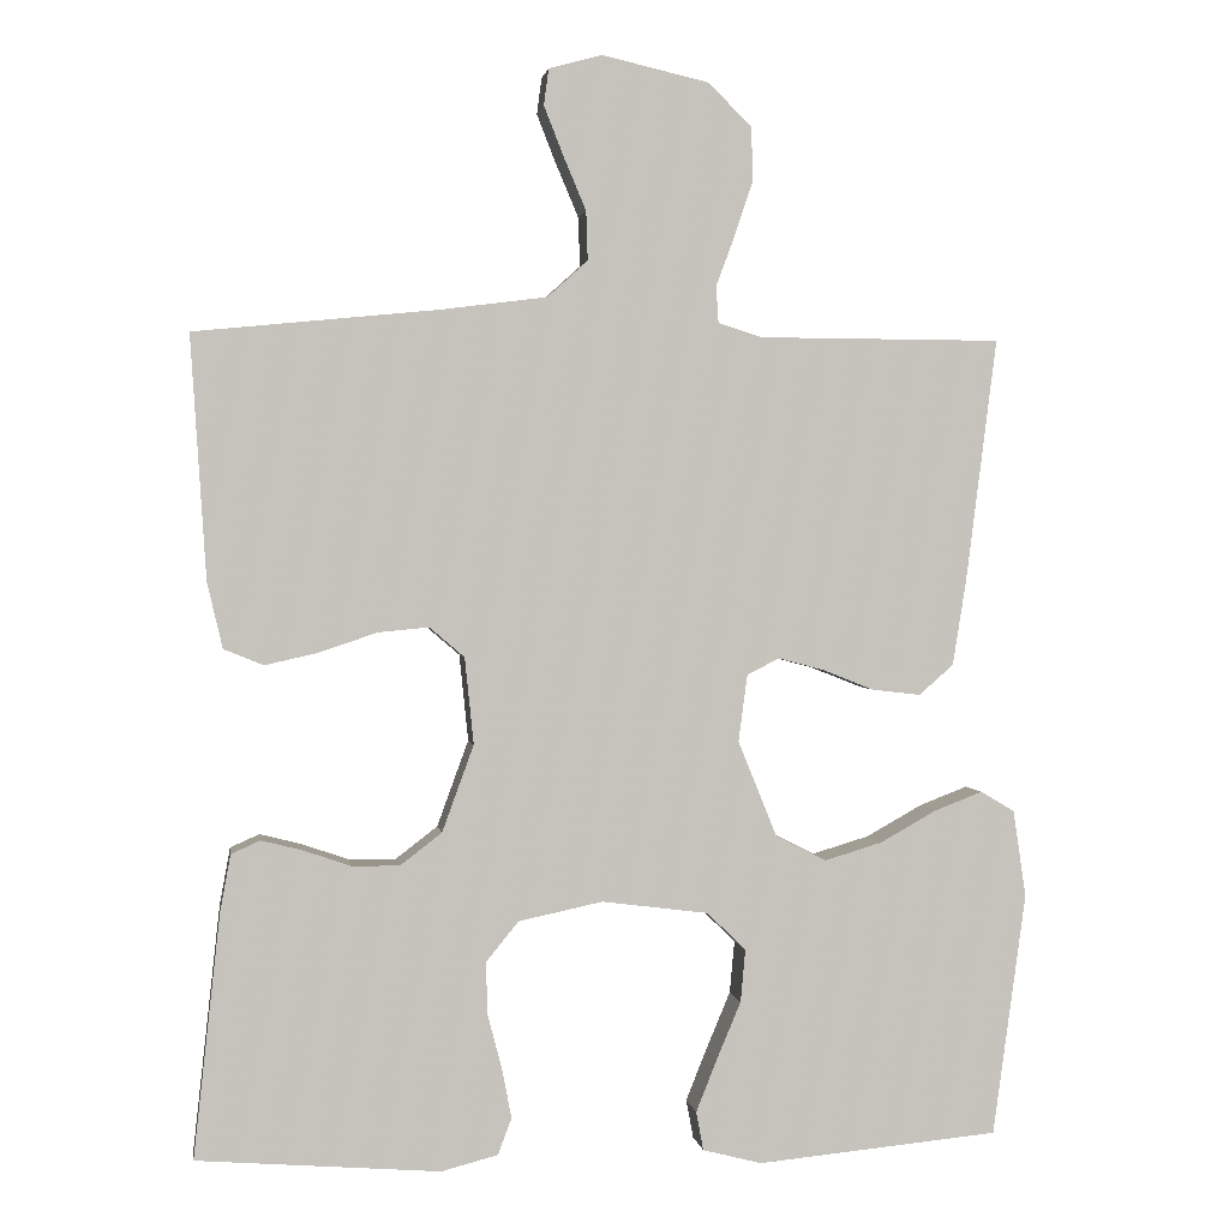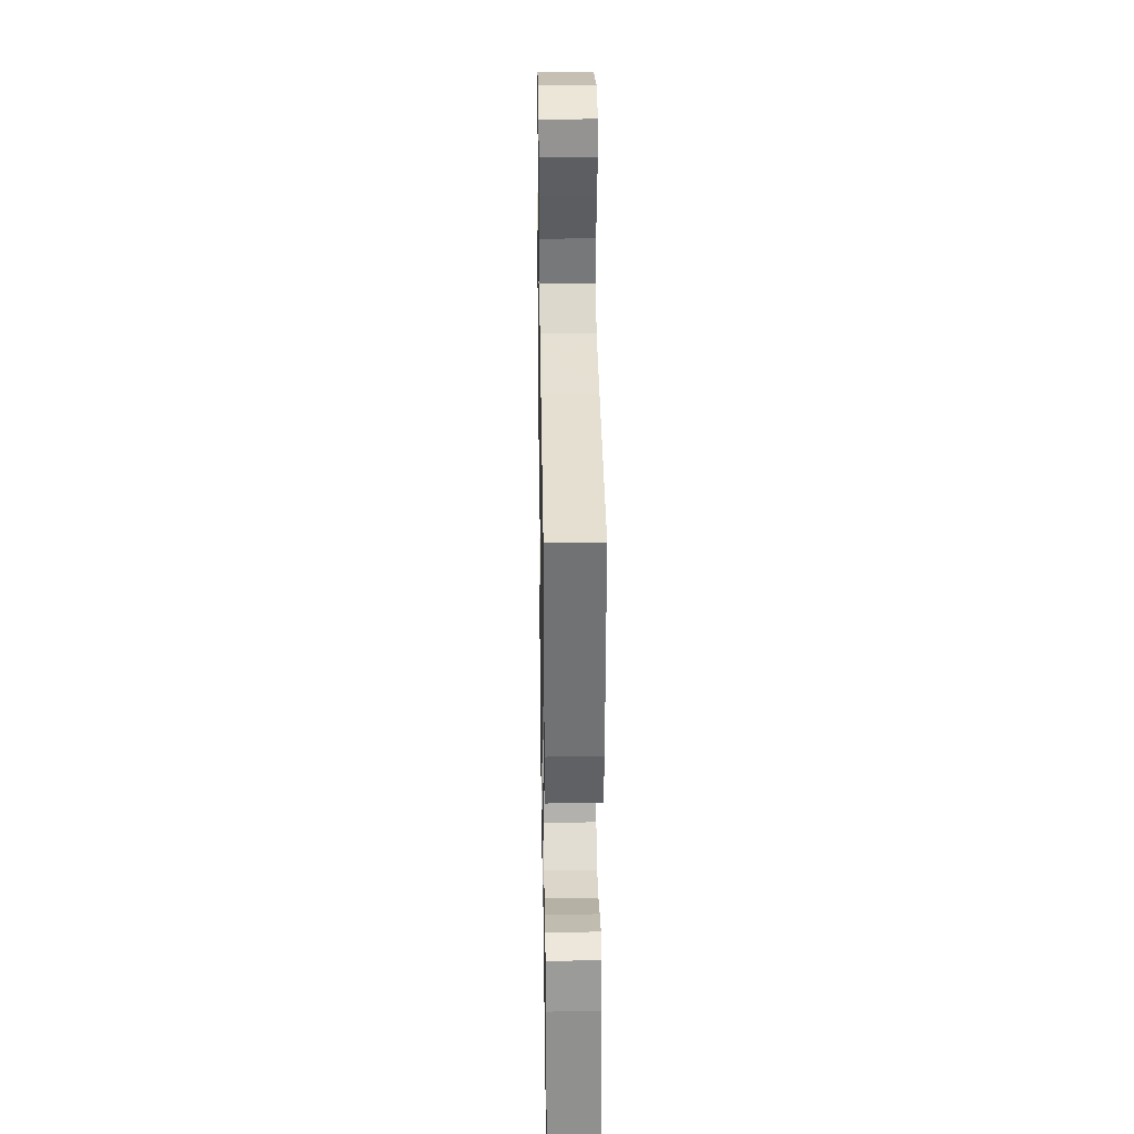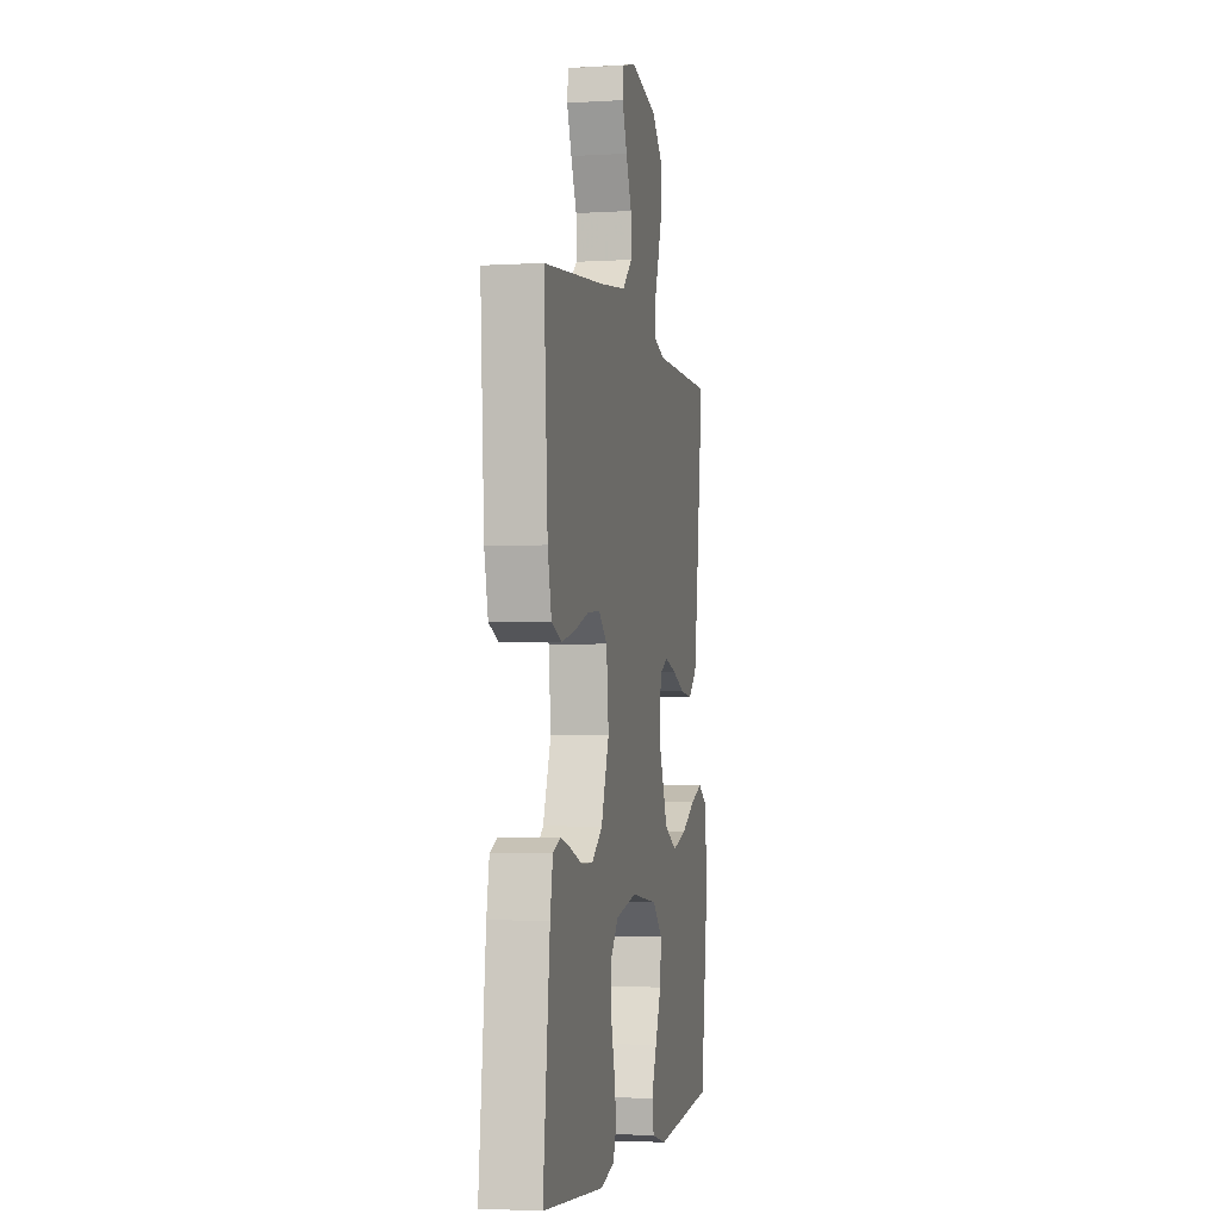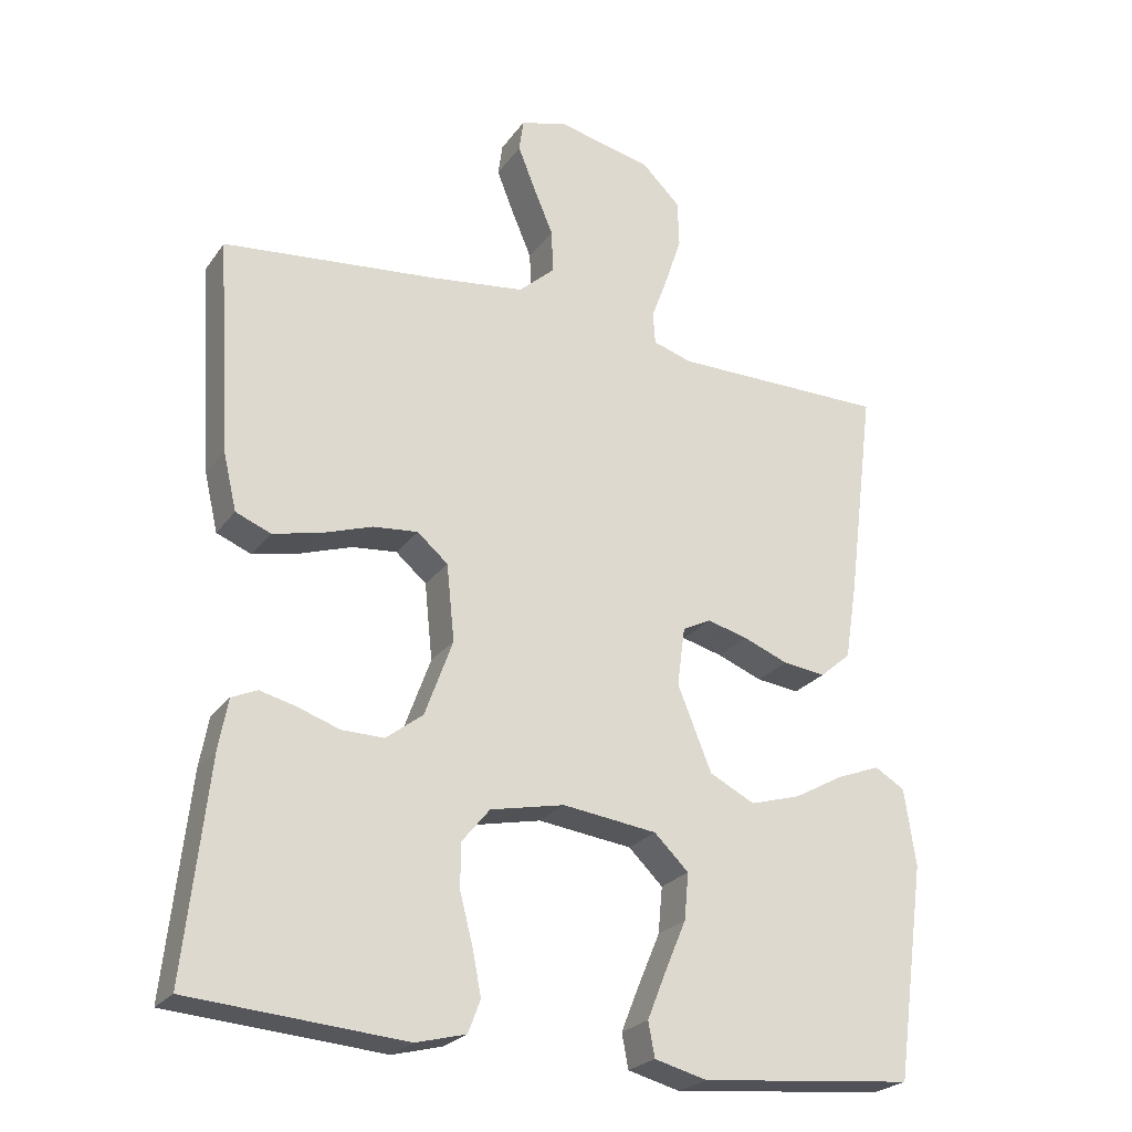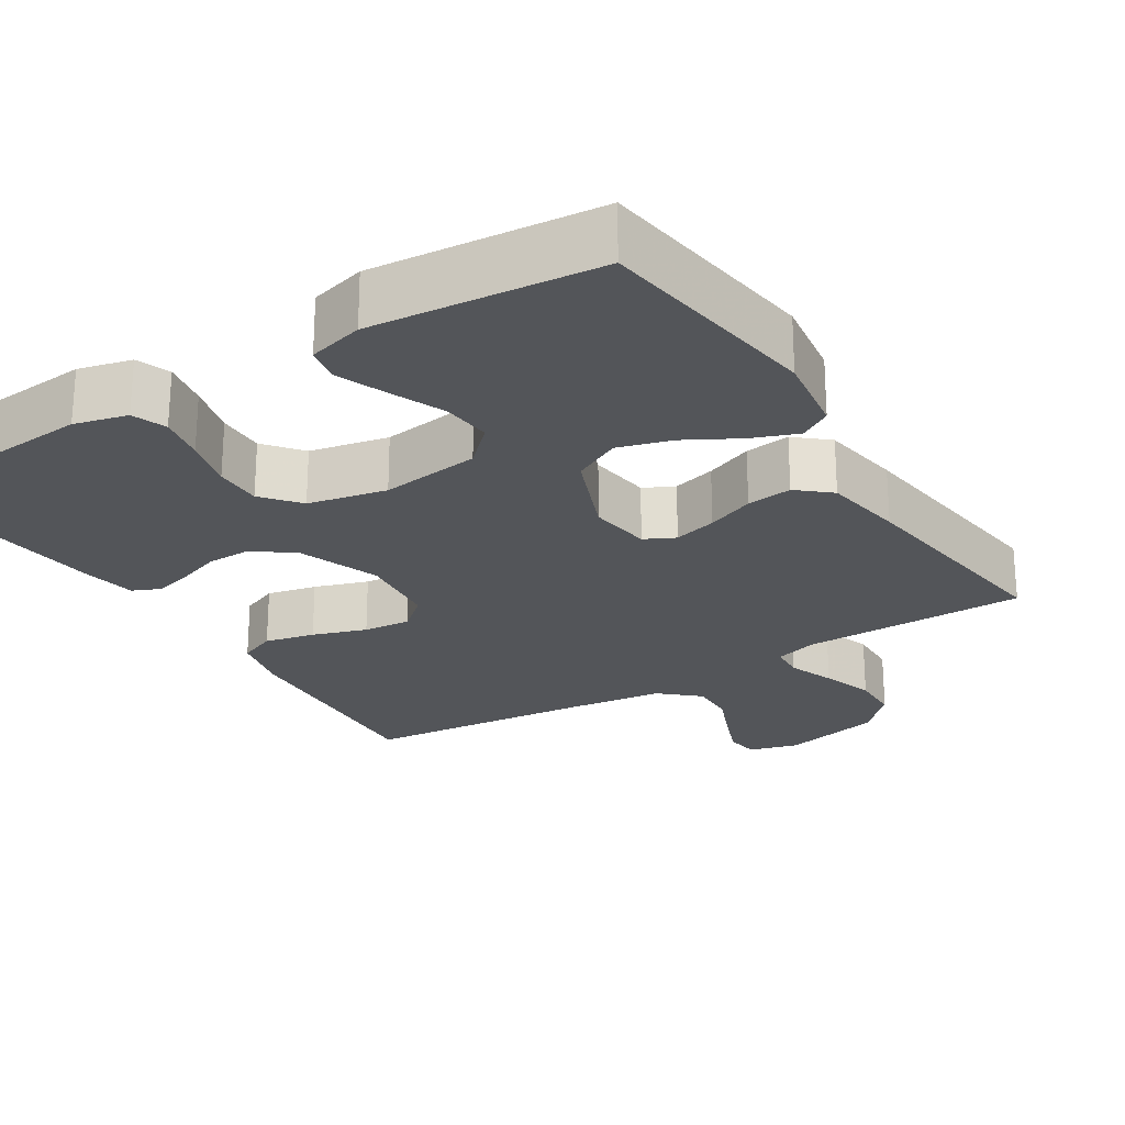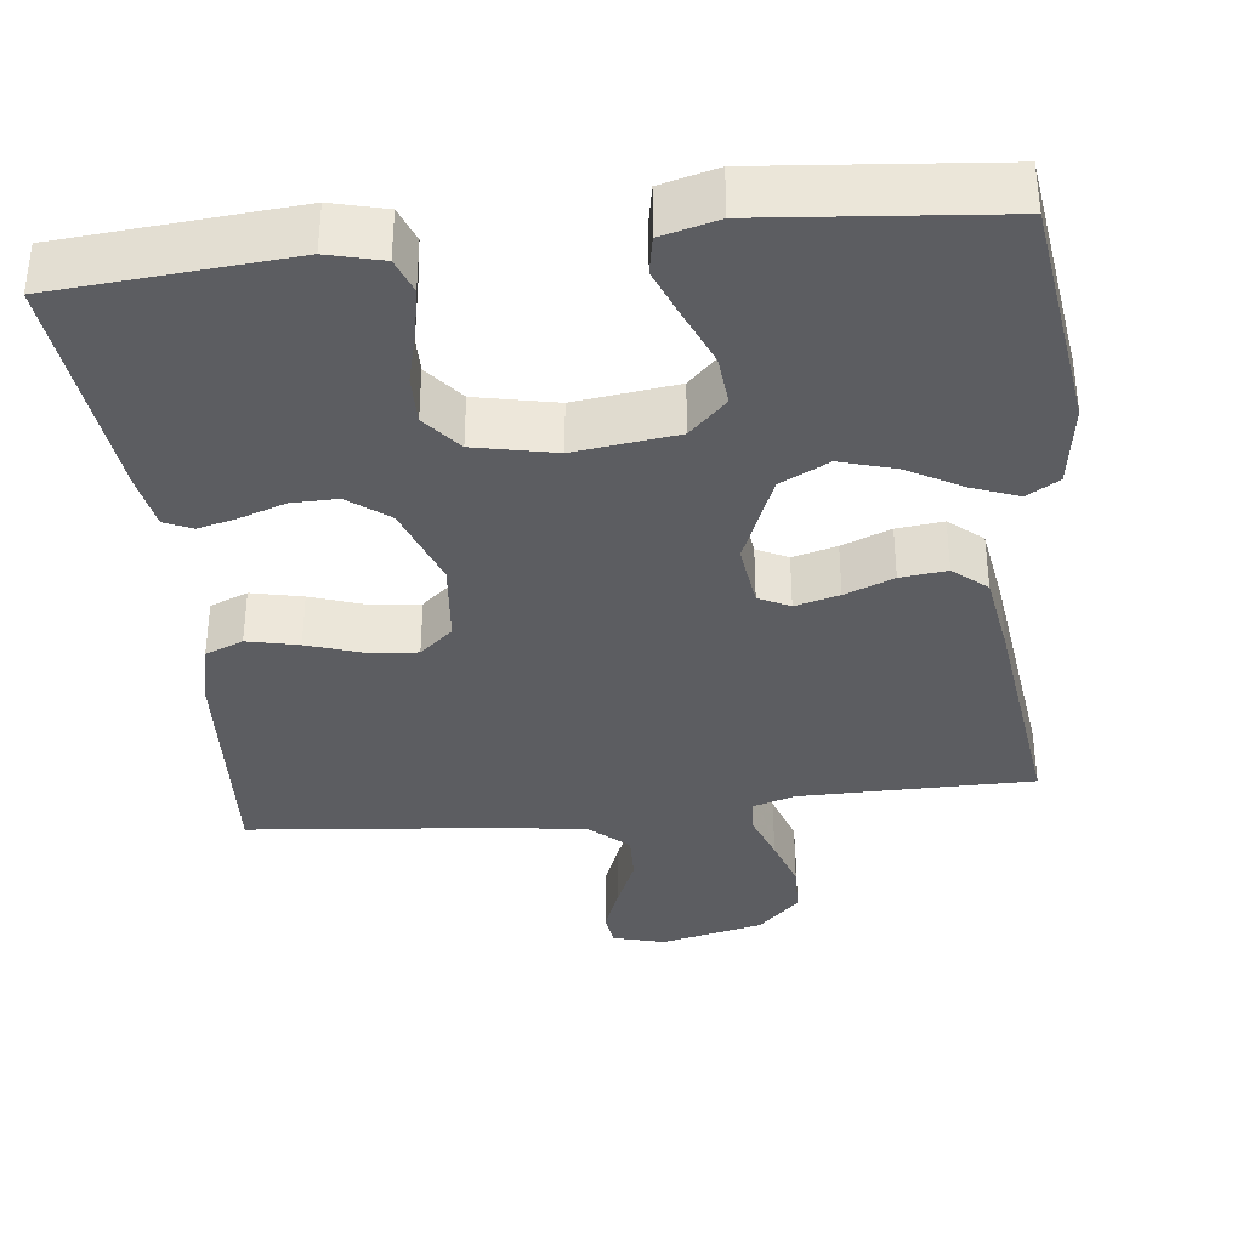
<metadata>
{"format":"obj","ext":"obj","renderer":"f3d","projection":"perspective","resolution":1024,"background":"white","views":[{"elev":1.7,"azim":171.3,"up":"+Z"},{"elev":30.9,"azim":89.0,"up":"+Z"},{"elev":-3.1,"azim":101.6,"up":"+Z"},{"elev":-24.4,"azim":153.1,"up":"+Z"},{"elev":-24.0,"azim":-147.8,"up":"+Y"},{"elev":-36.3,"azim":-173.5,"up":"+Y"}]}
</metadata>
<code>
v 0.5 0.07 0.5
v 0.481 0.07 0.2
v 0.462 0.07 0.119
v 0.413 0.07 0.099
v 0.347 0.07 0.114
v 0.276 0.07 0.138
v 0.213 0.07 0.144
v 0.17 0.07 0.107
v 0.159 0.07 0
v 0.198 0.07 -0.107
v 0.25 0.07 -0.147
v 0.309 0.07 -0.146
v 0.367 0.07 -0.126
v 0.418 0.07 -0.113
v 0.454 0.07 -0.129
v 0.467 0.07 -0.2
v 0.5 0.07 -0.5
v 0.2 0.07 -0.524
v 0.13 0.07 -0.506
v 0.113 0.07 -0.461
v 0.125 0.07 -0.399
v 0.143 0.07 -0.33
v 0.144 0.07 -0.267
v 0.104 0.07 -0.218
v 0 0.07 -0.196
v -0.132 0.07 -0.213
v -0.18 0.07 -0.26
v -0.174 0.07 -0.325
v -0.144 0.07 -0.396
v -0.118 0.07 -0.461
v -0.127 0.07 -0.509
v -0.2 0.07 -0.528
v -0.5 0.07 -0.5
v -0.541 0.07 -0.2
v -0.525 0.07 -0.092
v -0.483 0.07 -0.067
v -0.423 0.07 -0.09
v -0.353 0.07 -0.129
v -0.282 0.07 -0.15
v -0.219 0.07 -0.118
v -0.171 0.07 0
v -0.182 0.07 0.083
v -0.222 0.07 0.103
v -0.279 0.07 0.088
v -0.342 0.07 0.063
v -0.402 0.07 0.056
v -0.445 0.07 0.093
v -0.462 0.07 0.2
v -0.5 0.07 0.5
v -0.2 0.07 0.501
v -0.145 0.07 0.518
v -0.142 0.07 0.563
v -0.165 0.07 0.625
v -0.188 0.07 0.694
v -0.186 0.07 0.76
v -0.132 0.07 0.813
v 0 0.07 0.843
v 0.066 0.07 0.825
v 0.072 0.07 0.78
v 0.048 0.07 0.719
v 0.02 0.07 0.653
v 0.018 0.07 0.592
v 0.068 0.07 0.547
v 0.2 0.07 0.53
v 0.5 0 0.5
v 0.481 0 0.2
v 0.462 0 0.119
v 0.413 0 0.099
v 0.347 0 0.114
v 0.276 0 0.138
v 0.213 0 0.144
v 0.17 0 0.107
v 0.159 0 0
v 0.198 0 -0.107
v 0.25 0 -0.147
v 0.309 0 -0.146
v 0.367 0 -0.126
v 0.418 0 -0.113
v 0.454 0 -0.129
v 0.467 0 -0.2
v 0.5 0 -0.5
v 0.2 0 -0.524
v 0.13 0 -0.506
v 0.113 0 -0.461
v 0.125 0 -0.399
v 0.143 0 -0.33
v 0.144 0 -0.267
v 0.104 0 -0.218
v 0 0 -0.196
v -0.132 0 -0.213
v -0.18 0 -0.26
v -0.174 0 -0.325
v -0.144 0 -0.396
v -0.118 0 -0.461
v -0.127 0 -0.509
v -0.2 0 -0.528
v -0.5 0 -0.5
v -0.541 0 -0.2
v -0.525 0 -0.092
v -0.483 0 -0.067
v -0.423 0 -0.09
v -0.353 0 -0.129
v -0.282 0 -0.15
v -0.219 0 -0.118
v -0.171 0 0
v -0.182 0 0.083
v -0.222 0 0.103
v -0.279 0 0.088
v -0.342 0 0.063
v -0.402 0 0.056
v -0.445 0 0.093
v -0.462 0 0.2
v -0.5 0 0.5
v -0.2 0 0.501
v -0.145 0 0.518
v -0.142 0 0.563
v -0.165 0 0.625
v -0.188 0 0.694
v -0.186 0 0.76
v -0.132 0 0.813
v 0 0 0.843
v 0.066 0 0.825
v 0.072 0 0.78
v 0.048 0 0.719
v 0.02 0 0.653
v 0.018 0 0.592
v 0.068 0 0.547
v 0.2 0 0.53
f 58 59 60 61
f 56 57 58 61
f 56 61 62
f 55 56 62
f 52 53 54 55
f 52 55 62 63
f 47 48 49 50
f 47 50 51
f 44 45 46 47
f 43 44 47 51
f 42 43 51
f 41 42 51
f 35 36 37 38
f 35 38 39
f 34 35 39
f 33 34 39
f 32 33 39 40
f 28 29 30 31
f 28 31 32
f 27 28 32 40
f 19 20 21 22
f 17 18 19 22
f 17 22 23
f 16 17 23 24
f 12 13 14 15
f 12 15 16 24
f 3 4 5 6
f 1 2 3 6
f 64 1 6 7
f 63 64 7 8
f 41 51 52 63
f 41 63 8 9
f 26 27 40 41
f 25 26 41 9
f 11 12 24 25
f 10 11 25
f 9 10 25
f 125 124 123 122
f 125 122 121 120
f 126 125 120
f 126 120 119
f 119 118 117 116
f 127 126 119 116
f 114 113 112 111
f 115 114 111
f 111 110 109 108
f 115 111 108 107
f 115 107 106
f 115 106 105
f 102 101 100 99
f 103 102 99
f 103 99 98
f 103 98 97
f 104 103 97 96
f 95 94 93 92
f 96 95 92
f 104 96 92 91
f 86 85 84 83
f 86 83 82 81
f 87 86 81
f 88 87 81 80
f 79 78 77 76
f 88 80 79 76
f 70 69 68 67
f 70 67 66 65
f 71 70 65 128
f 72 71 128 127
f 127 116 115 105
f 73 72 127 105
f 105 104 91 90
f 73 105 90 89
f 89 88 76 75
f 89 75 74
f 89 74 73
f 1 65 66 2
f 2 66 67 3
f 3 67 68 4
f 4 68 69 5
f 5 69 70 6
f 6 70 71 7
f 7 71 72 8
f 8 72 73 9
f 9 73 74 10
f 10 74 75 11
f 11 75 76 12
f 12 76 77 13
f 13 77 78 14
f 14 78 79 15
f 15 79 80 16
f 16 80 81 17
f 17 81 82 18
f 18 82 83 19
f 19 83 84 20
f 20 84 85 21
f 21 85 86 22
f 22 86 87 23
f 23 87 88 24
f 24 88 89 25
f 25 89 90 26
f 26 90 91 27
f 27 91 92 28
f 28 92 93 29
f 29 93 94 30
f 30 94 95 31
f 31 95 96 32
f 32 96 97 33
f 33 97 98 34
f 34 98 99 35
f 35 99 100 36
f 36 100 101 37
f 37 101 102 38
f 38 102 103 39
f 39 103 104 40
f 40 104 105 41
f 41 105 106 42
f 42 106 107 43
f 43 107 108 44
f 44 108 109 45
f 45 109 110 46
f 46 110 111 47
f 47 111 112 48
f 48 112 113 49
f 49 113 114 50
f 50 114 115 51
f 51 115 116 52
f 52 116 117 53
f 53 117 118 54
f 54 118 119 55
f 55 119 120 56
f 56 120 121 57
f 57 121 122 58
f 58 122 123 59
f 59 123 124 60
f 60 124 125 61
f 61 125 126 62
f 62 126 127 63
f 63 127 128 64
f 64 128 65 1

</code>
